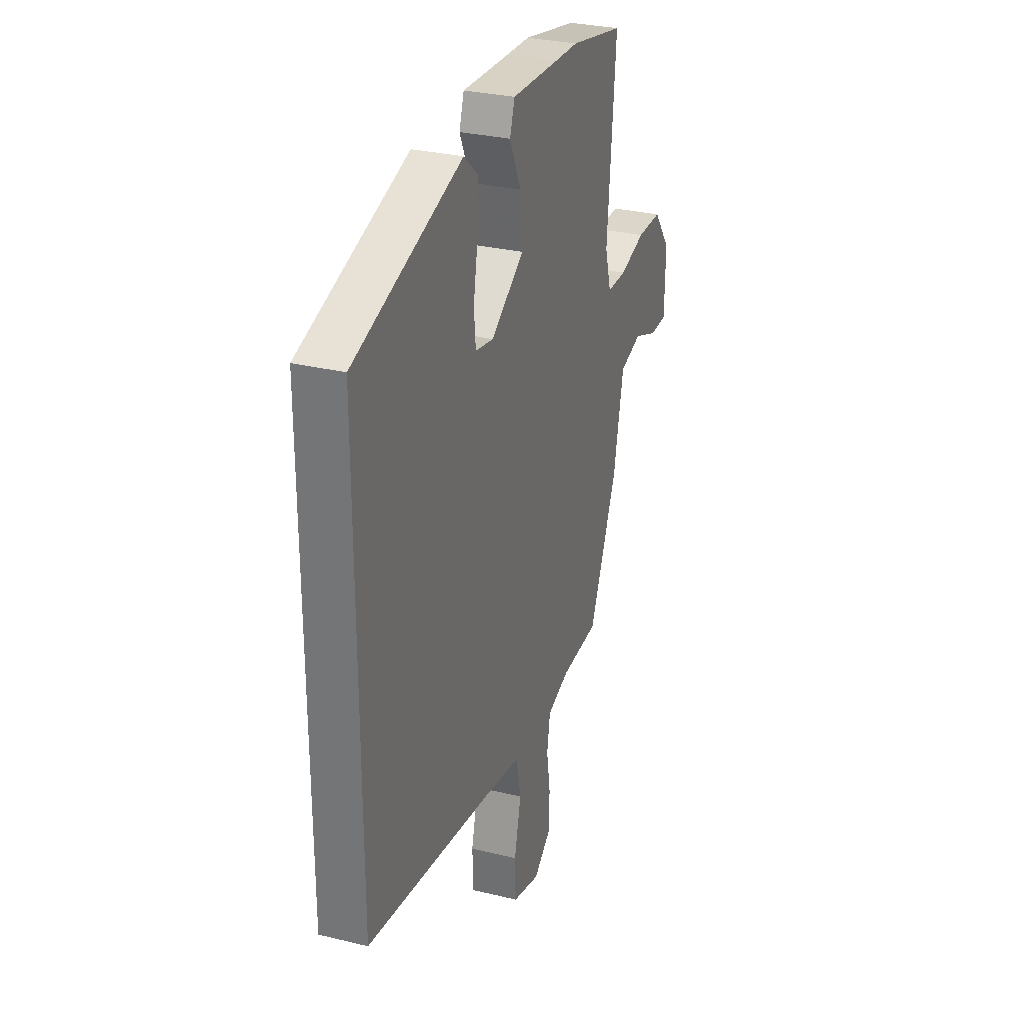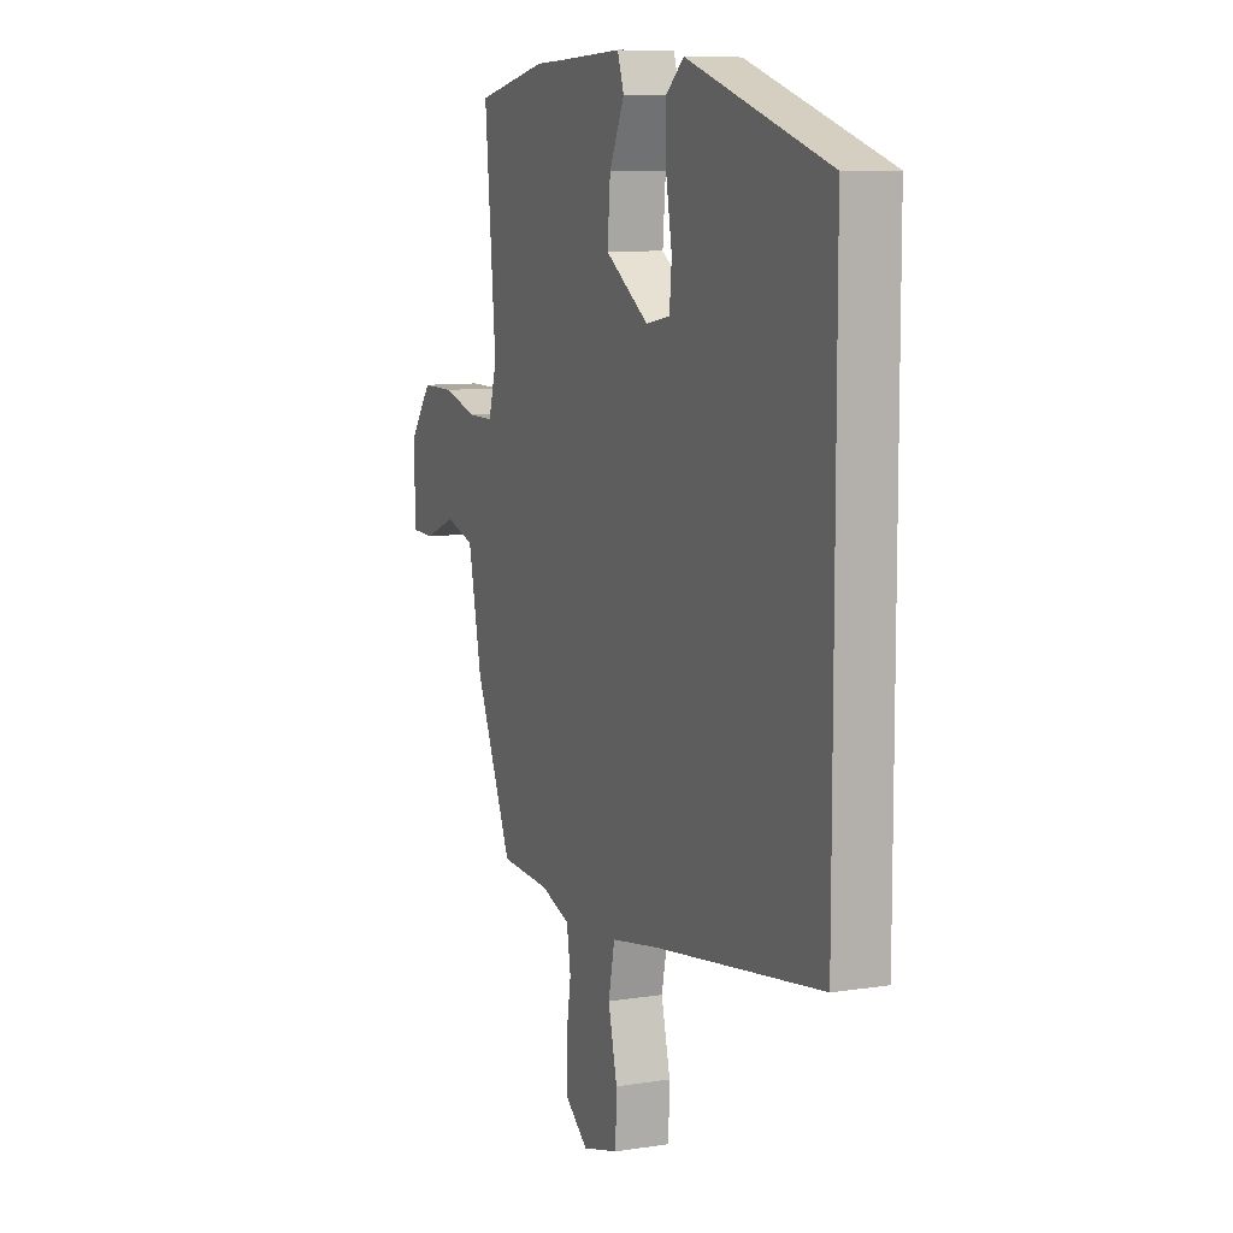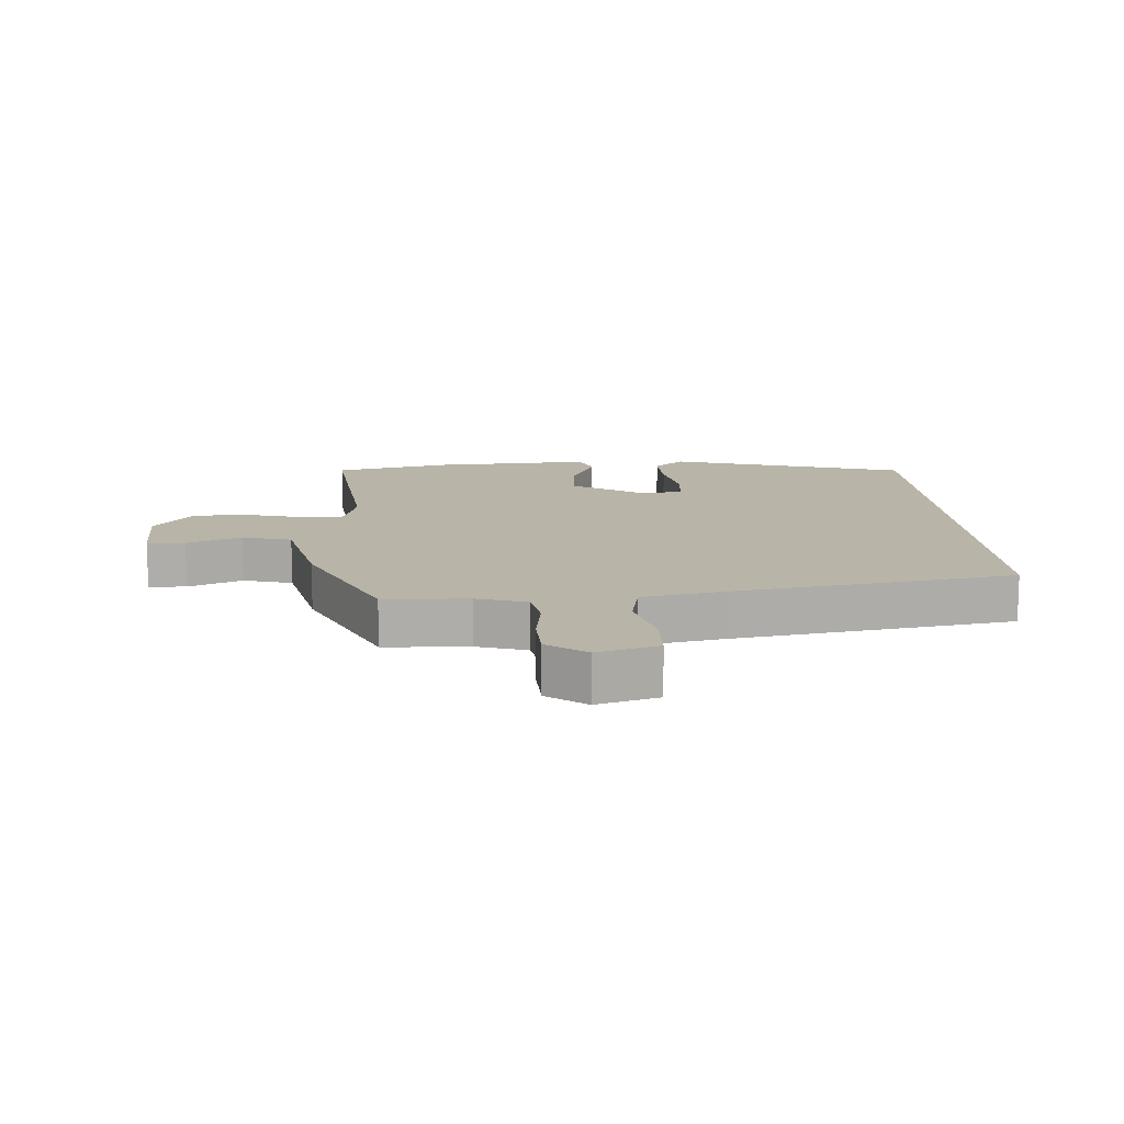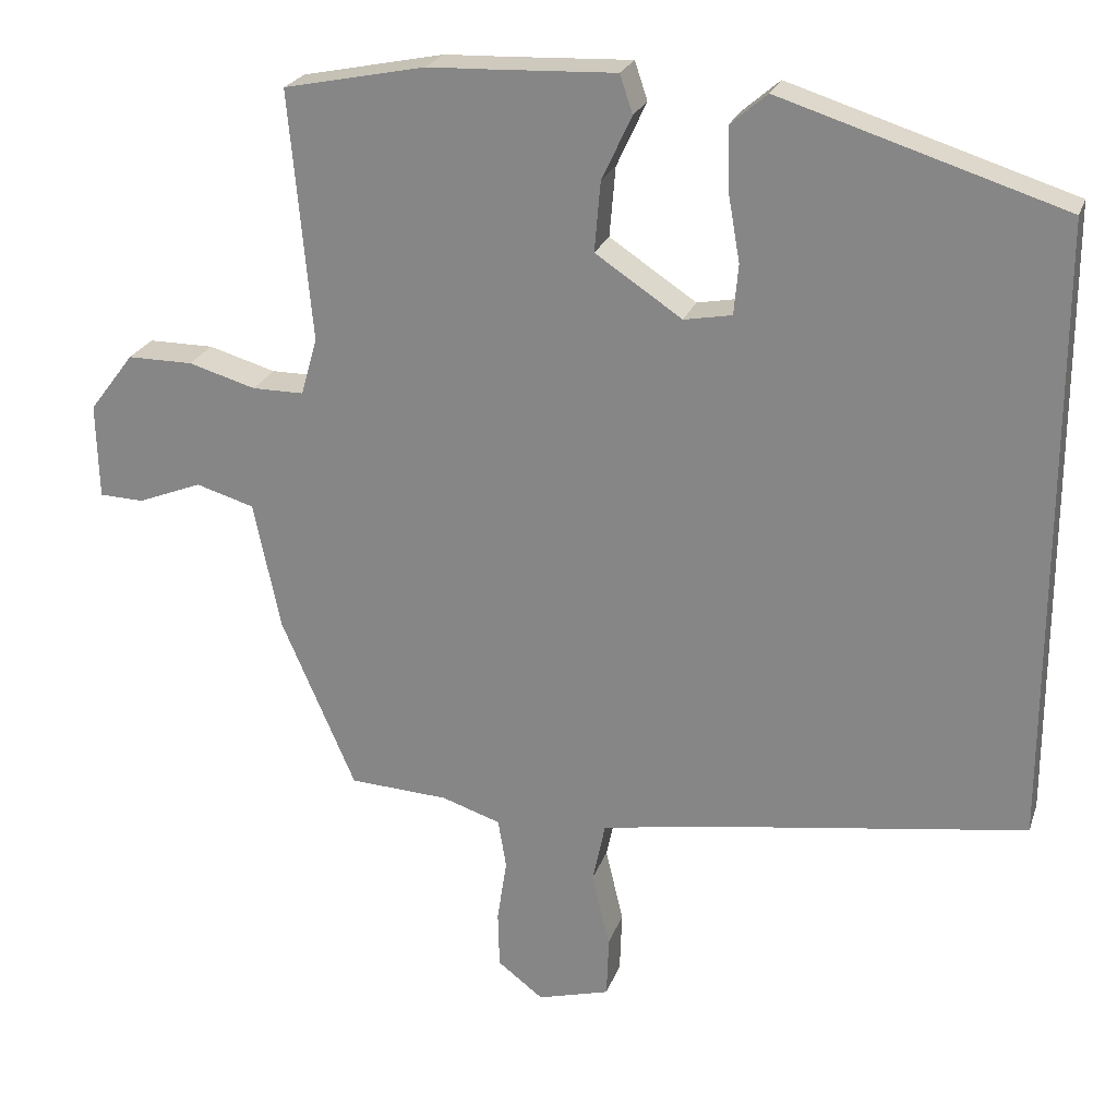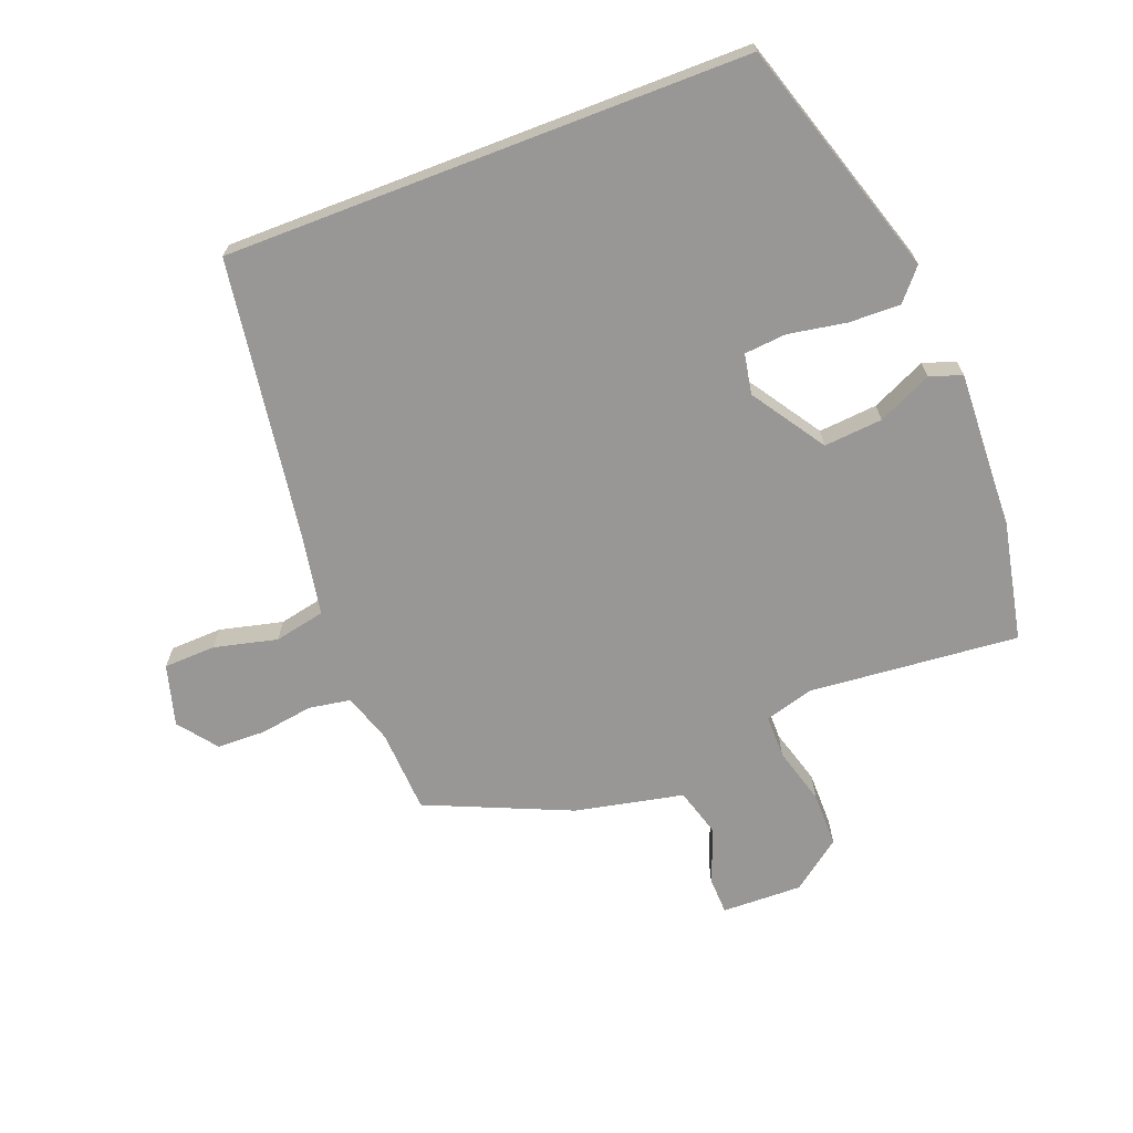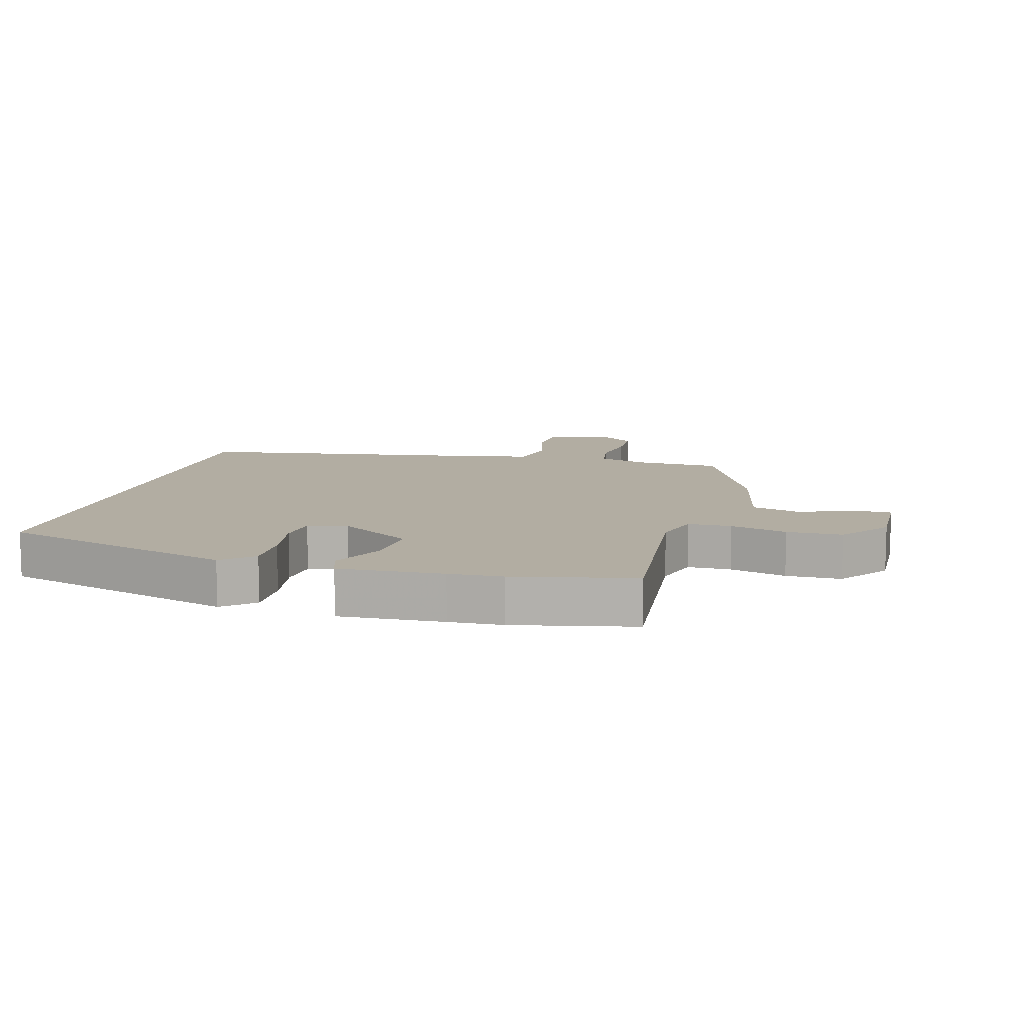
<metadata>
{"format":"obj","ext":"obj","renderer":"f3d","projection":"perspective","resolution":1024,"background":"white","views":[{"elev":29.8,"azim":-70.3,"up":"+Z"},{"elev":9.1,"azim":-112.6,"up":"+Z"},{"elev":13.0,"azim":175.4,"up":"+Y"},{"elev":23.8,"azim":-163.4,"up":"+Z"},{"elev":-68.2,"azim":-69.0,"up":"+Y"},{"elev":10.6,"azim":14.6,"up":"+Y"}]}
</metadata>
<code>
v 0.44 0.07 -0.485
v 0.307 0.07 -0.492
v 0.228 0.07 -0.518
v 0.217 0.07 -0.585
v 0.23 0.07 -0.669
v 0.228 0.07 -0.746
v 0.167 0.07 -0.793
v 0.07 0.07 -0.766
v 0.067 0.07 -0.683
v 0.091 0.07 -0.583
v 0.074 0.07 -0.502
v -0.055 0.07 -0.479
v -0.5 0.07 -0.413
v -0.5 0.07 0.417
v -0.123 0.07 0.536
v -0.074 0.07 0.494
v -0.076 0.07 0.412
v -0.092 0.07 0.32
v -0.086 0.07 0.253
v -0.022 0.07 0.241
v 0.094 0.07 0.318
v 0.086 0.07 0.411
v 0.046 0.07 0.497
v 0.063 0.07 0.548
v 0.228 0.07 0.541
v 0.313 0.07 0.538
v 0.503 0.07 0.499
v 0.473 0.07 0.165
v 0.495 0.07 0.088
v 0.564 0.07 0.088
v 0.654 0.07 0.114
v 0.742 0.07 0.114
v 0.802 0.07 0.035
v 0.799 0.07 -0.093
v 0.739 0.07 -0.095
v 0.653 0.07 -0.061
v 0.575 0.07 -0.084
v 0.539 0.07 -0.256
v 0.44 0 -0.485
v 0.307 0 -0.492
v 0.228 0 -0.518
v 0.217 0 -0.585
v 0.23 0 -0.669
v 0.228 0 -0.746
v 0.167 0 -0.793
v 0.07 0 -0.766
v 0.067 0 -0.683
v 0.091 0 -0.583
v 0.074 0 -0.502
v -0.055 0 -0.479
v -0.5 0 -0.413
v -0.5 0 0.417
v -0.123 0 0.536
v -0.074 0 0.494
v -0.076 0 0.412
v -0.092 0 0.32
v -0.086 0 0.253
v -0.022 0 0.241
v 0.094 0 0.318
v 0.086 0 0.411
v 0.046 0 0.497
v 0.063 0 0.548
v 0.228 0 0.541
v 0.313 0 0.538
v 0.503 0 0.499
v 0.473 0 0.165
v 0.495 0 0.088
v 0.564 0 0.088
v 0.654 0 0.114
v 0.742 0 0.114
v 0.802 0 0.035
v 0.799 0 -0.093
v 0.739 0 -0.095
v 0.653 0 -0.061
v 0.575 0 -0.084
v 0.539 0 -0.256
f 37 38 1 2
f 34 35 36
f 33 34 36
f 32 33 36
f 31 32 36
f 30 31 36
f 29 30 36 37
f 25 26 27 28
f 25 28 29
f 24 25 29
f 23 24 29
f 22 23 29
f 37 2 3
f 29 37 3
f 22 29 3
f 21 22 3
f 16 17 18
f 15 16 18
f 14 15 18
f 13 14 18
f 12 13 18 19
f 11 12 19 20
f 8 9 10
f 7 8 10
f 6 7 10
f 5 6 10
f 4 5 10
f 11 20 21
f 10 11 21
f 4 10 21
f 3 4 21
f 40 39 76 75
f 74 73 72
f 74 72 71
f 74 71 70
f 74 70 69
f 74 69 68
f 75 74 68 67
f 66 65 64 63
f 67 66 63
f 67 63 62
f 67 62 61
f 67 61 60
f 41 40 75
f 41 75 67
f 41 67 60
f 41 60 59
f 56 55 54
f 56 54 53
f 56 53 52
f 56 52 51
f 57 56 51 50
f 58 57 50 49
f 48 47 46
f 48 46 45
f 48 45 44
f 48 44 43
f 48 43 42
f 59 58 49
f 59 49 48
f 59 48 42
f 59 42 41
f 1 39 40 2
f 2 40 41 3
f 3 41 42 4
f 4 42 43 5
f 5 43 44 6
f 6 44 45 7
f 7 45 46 8
f 8 46 47 9
f 9 47 48 10
f 10 48 49 11
f 11 49 50 12
f 12 50 51 13
f 13 51 52 14
f 14 52 53 15
f 15 53 54 16
f 16 54 55 17
f 17 55 56 18
f 18 56 57 19
f 19 57 58 20
f 20 58 59 21
f 21 59 60 22
f 22 60 61 23
f 23 61 62 24
f 24 62 63 25
f 25 63 64 26
f 26 64 65 27
f 27 65 66 28
f 28 66 67 29
f 29 67 68 30
f 30 68 69 31
f 31 69 70 32
f 32 70 71 33
f 33 71 72 34
f 34 72 73 35
f 35 73 74 36
f 36 74 75 37
f 37 75 76 38
f 38 76 39 1

</code>
